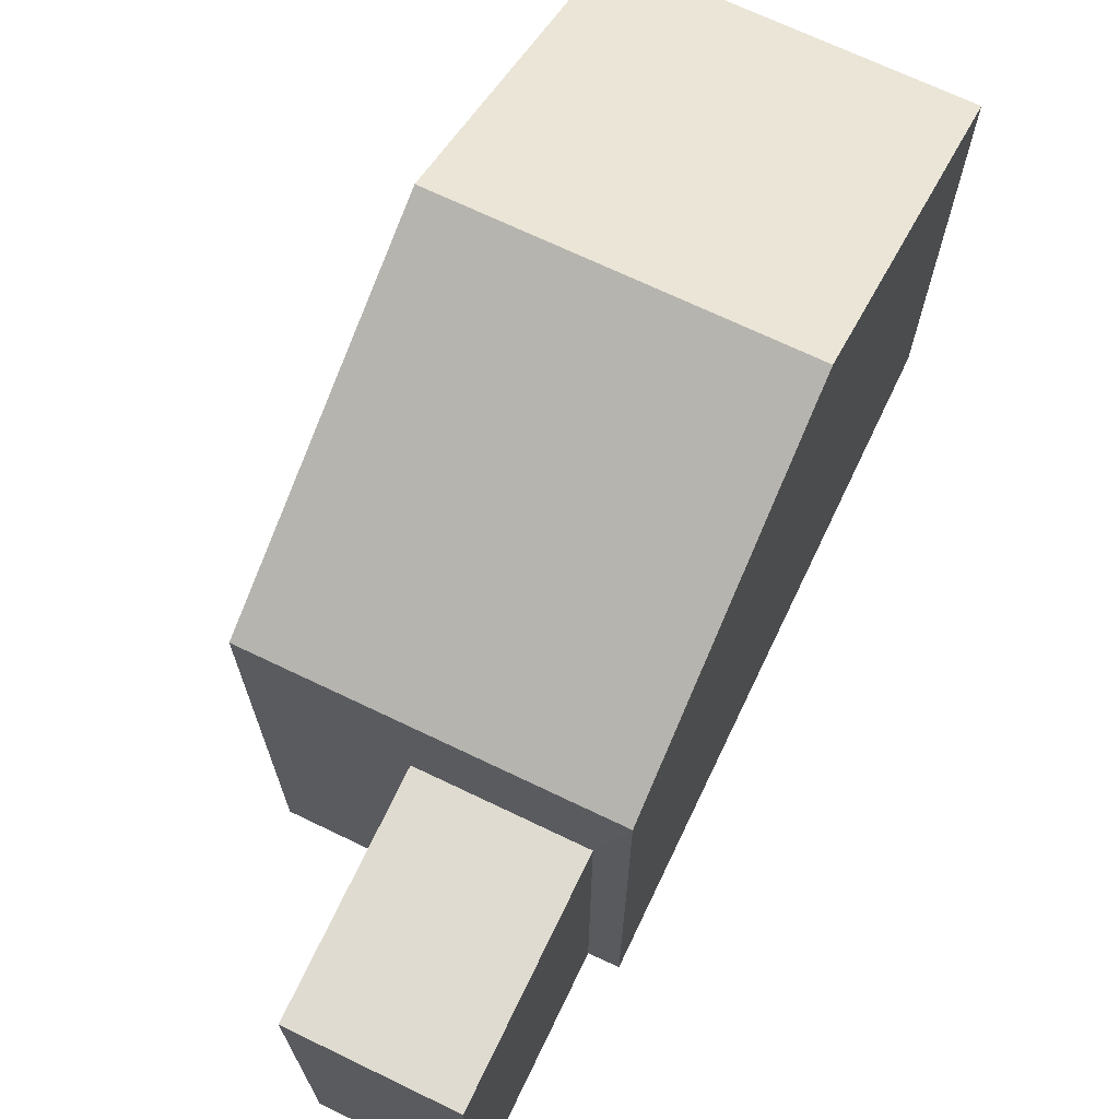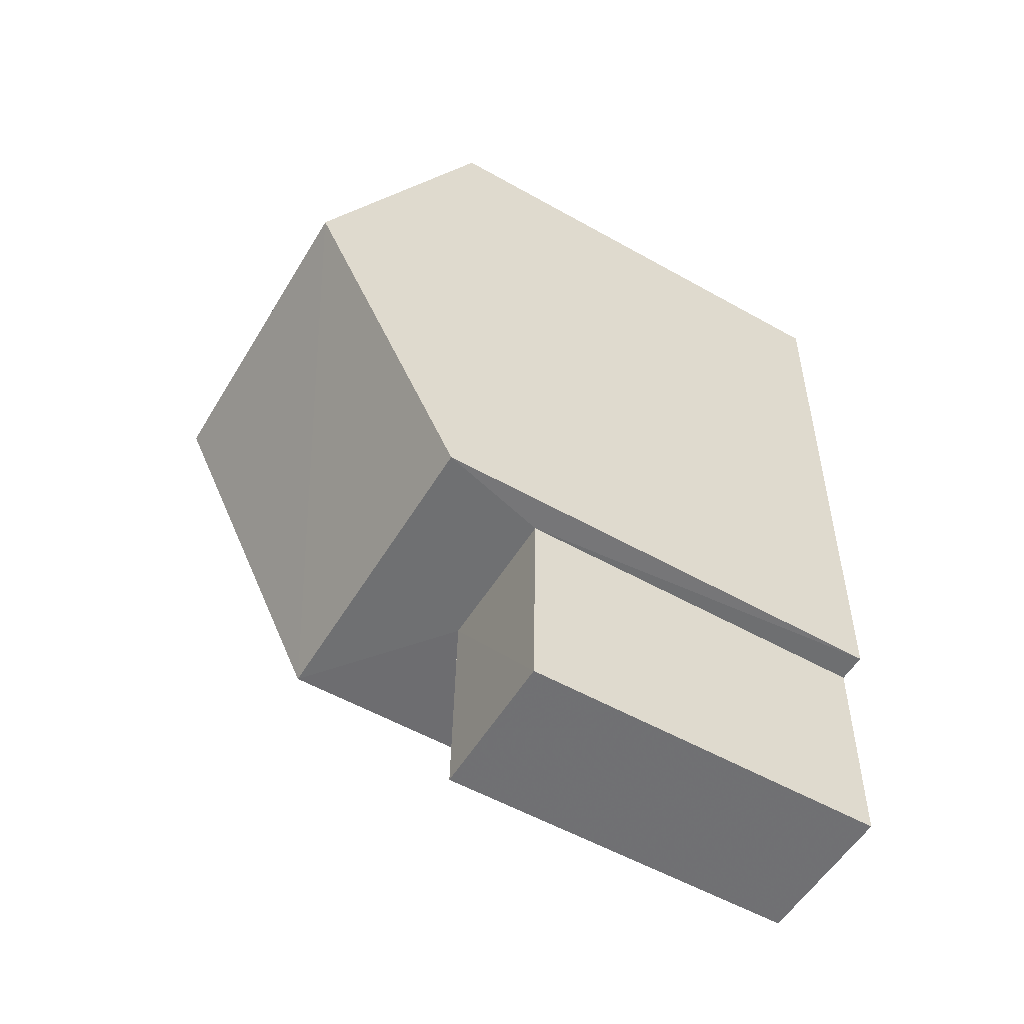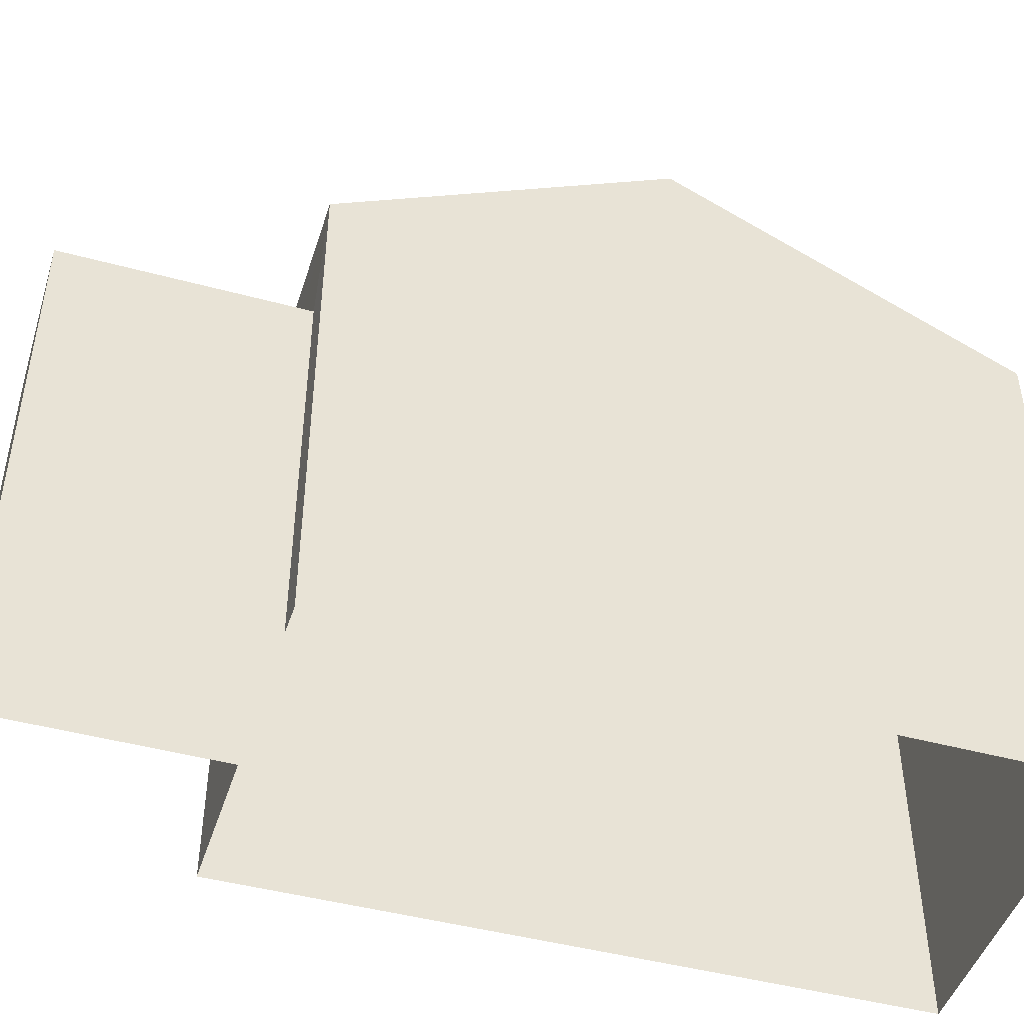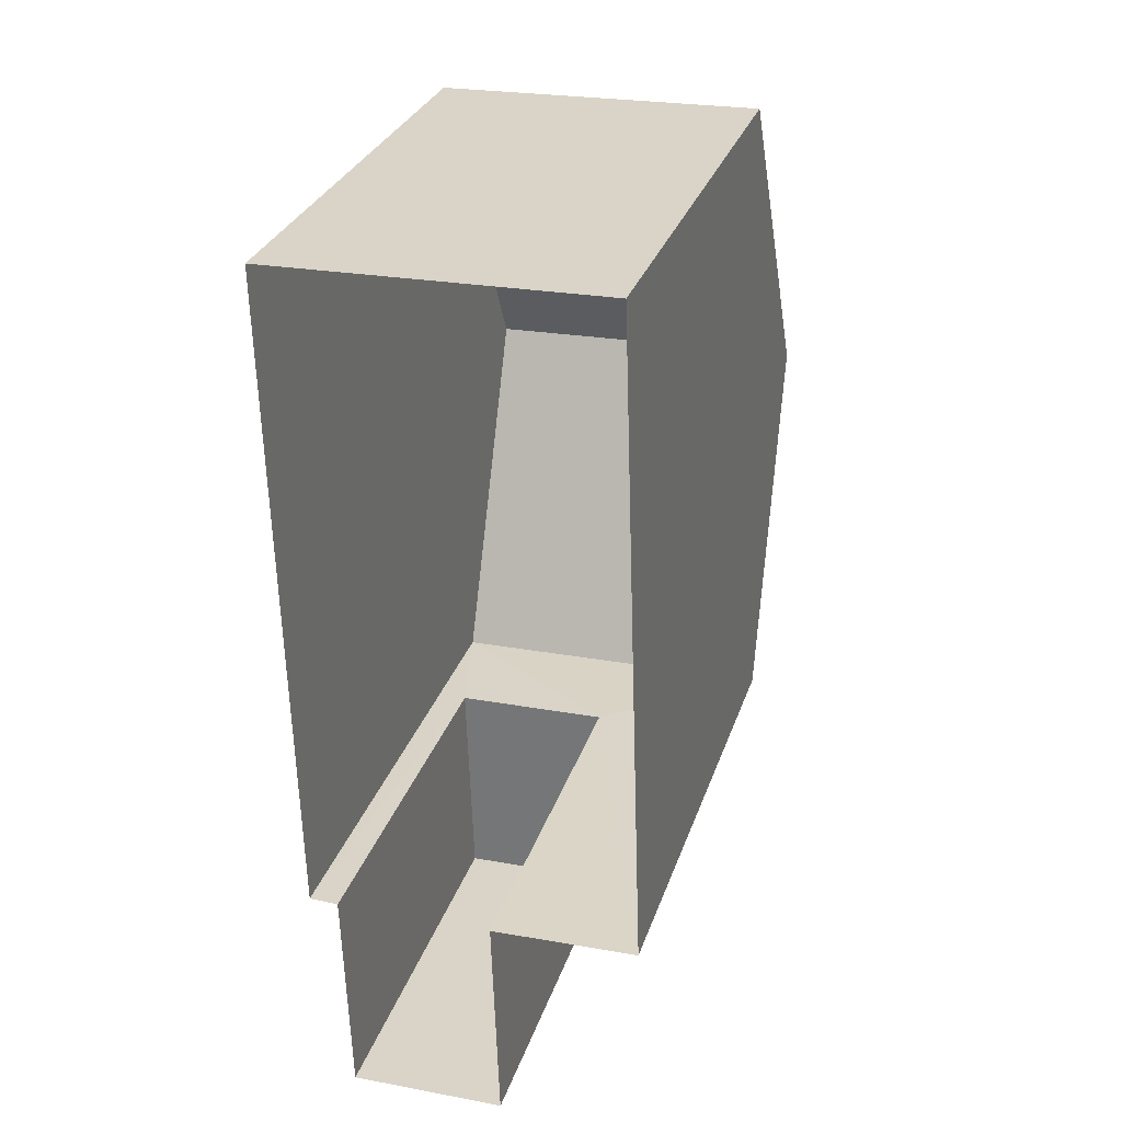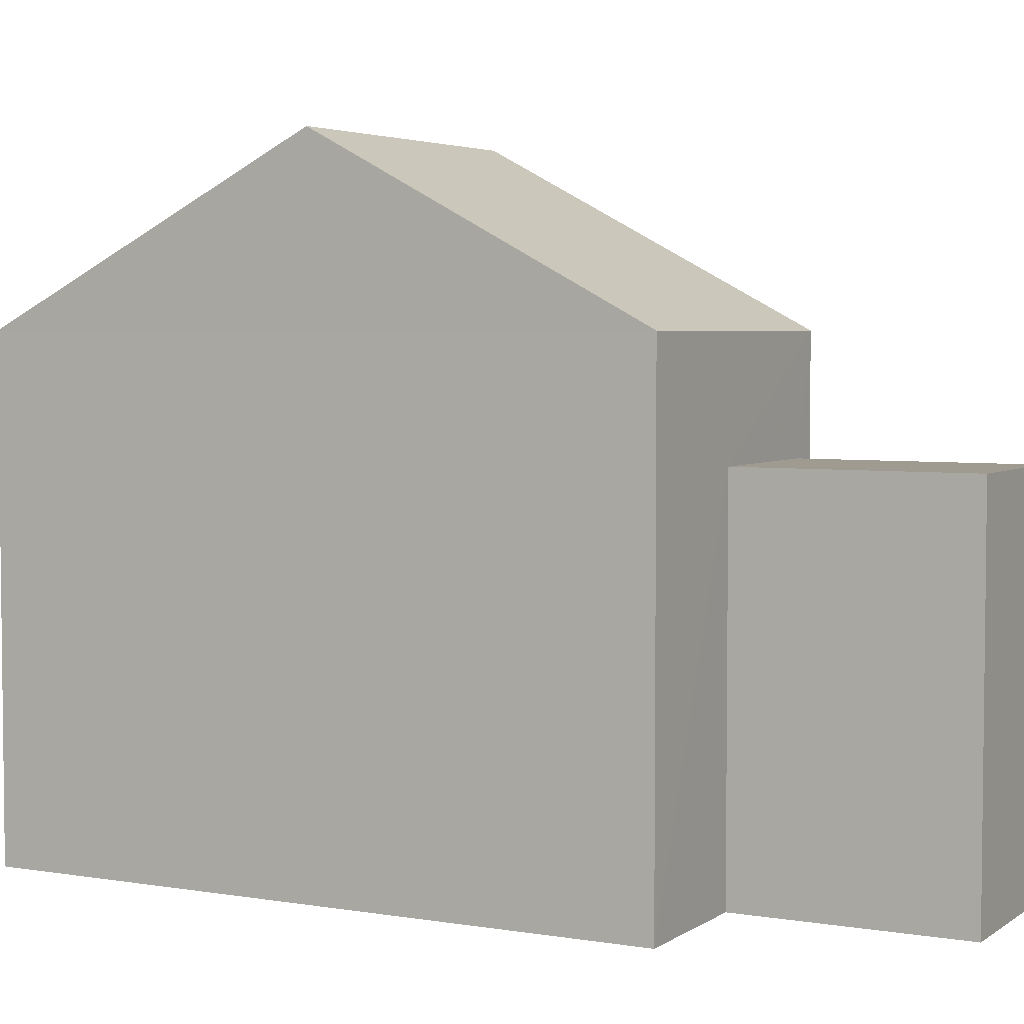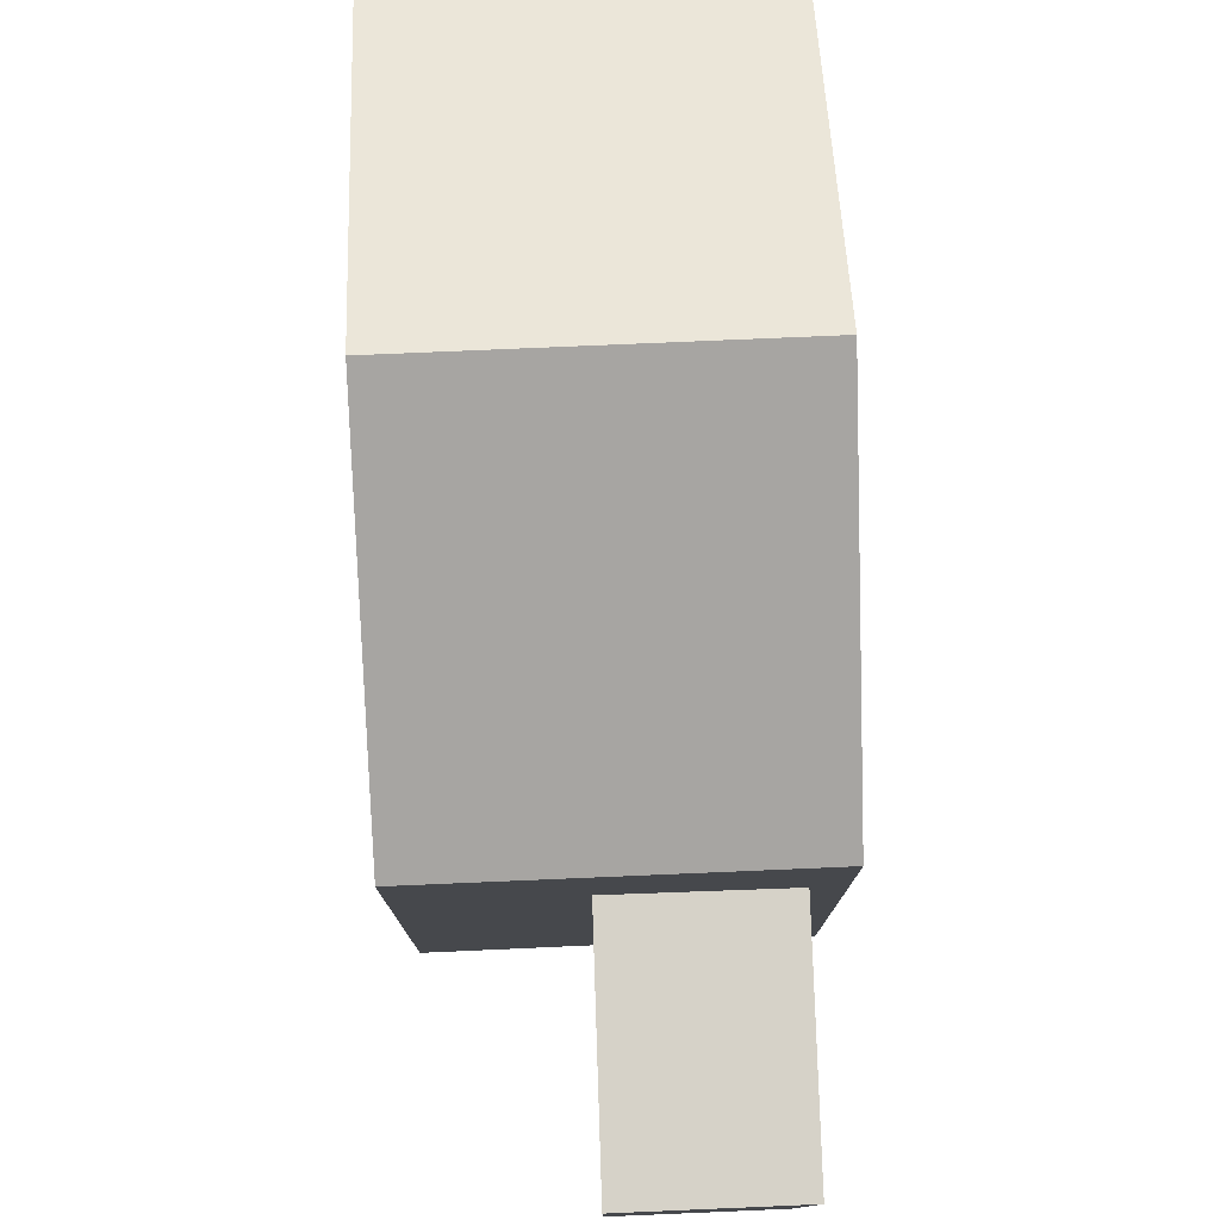
<metadata>
{"format":"obj","ext":"obj","renderer":"f3d","projection":"perspective","resolution":1024,"background":"white","views":[{"elev":70.1,"azim":24.0,"up":"+Z"},{"elev":-56.1,"azim":59.5,"up":"+Y"},{"elev":-46.6,"azim":71.1,"up":"+Z"},{"elev":29.7,"azim":-163.1,"up":"+Y"},{"elev":4.1,"azim":-63.6,"up":"+Z"},{"elev":78.4,"azim":-4.0,"up":"+Z"}]}
</metadata>
<code>
v -3.739e+05 -1.046e+05 23.43
v -3.739e+05 -1.046e+05 23.43
v -3.739e+05 -1.046e+05 23.43
v -3.739e+05 -1.046e+05 23.43
v -3.739e+05 -1.046e+05 23.43
v -3.739e+05 -1.046e+05 23.43
v -3.739e+05 -1.046e+05 23.43
v -3.739e+05 -1.046e+05 23.43
v -3.739e+05 -1.046e+05 30.23
v -3.739e+05 -1.046e+05 30.23
v -3.739e+05 -1.046e+05 32.6
v -3.739e+05 -1.046e+05 32.6
v -3.739e+05 -1.046e+05 28.66
v -3.739e+05 -1.046e+05 28.66
v -3.739e+05 -1.046e+05 28.66
v -3.739e+05 -1.046e+05 28.66
v -3.739e+05 -1.046e+05 30.23
v -3.739e+05 -1.046e+05 30.23
f 1 2 3
f 4 3 5
f 6 4 5
f 5 2 7
f 5 7 8
f 3 2 5
f 9 10 11
f 12 9 11
f 13 14 15
f 16 13 15
f 17 18 12
f 11 17 12
f 4 6 10
f 10 17 11
f 10 6 17
f 5 8 14
f 13 5 14
f 2 15 7
f 2 16 15
f 15 8 7
f 15 14 8
f 18 1 9
f 18 9 12
f 1 3 9
f 2 1 16
f 1 18 16
f 5 13 6
f 13 18 17
f 16 18 13
f 6 13 17
f 9 3 4
f 10 9 4

</code>
